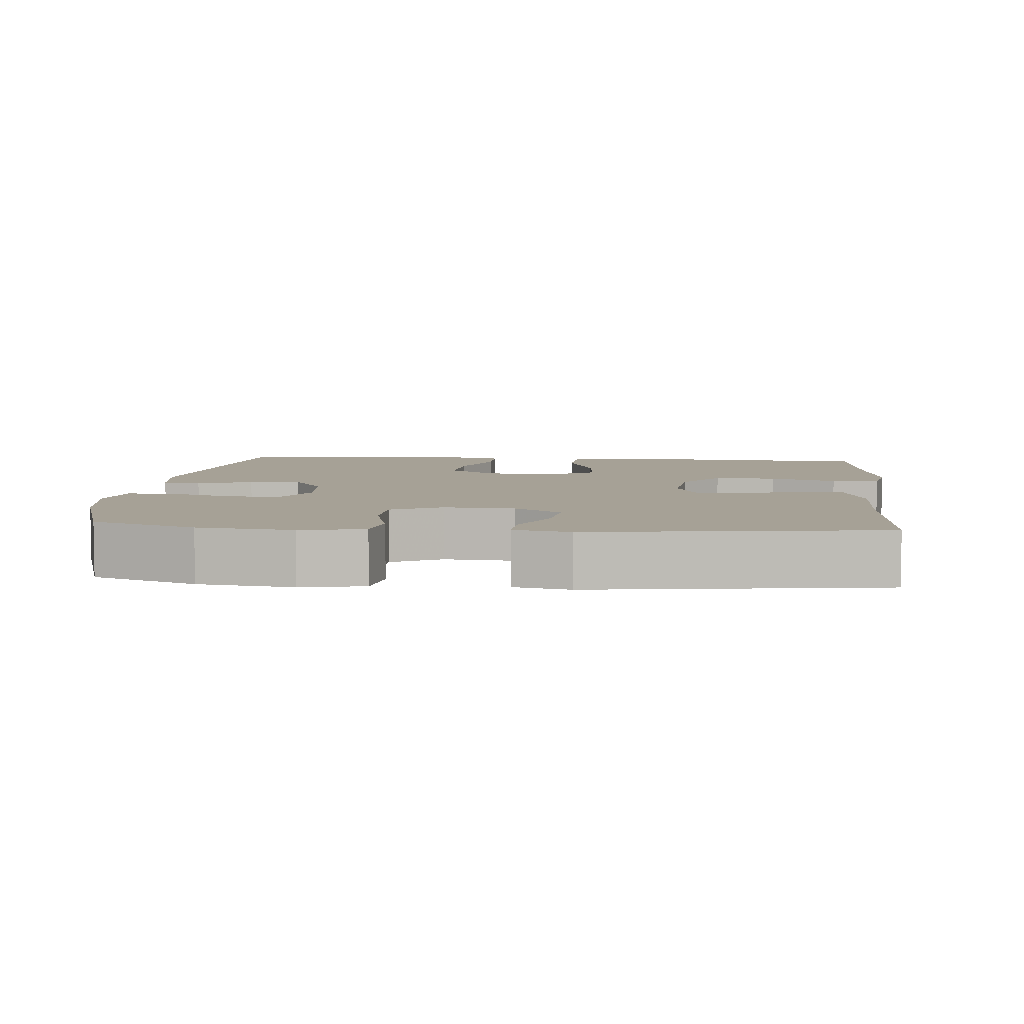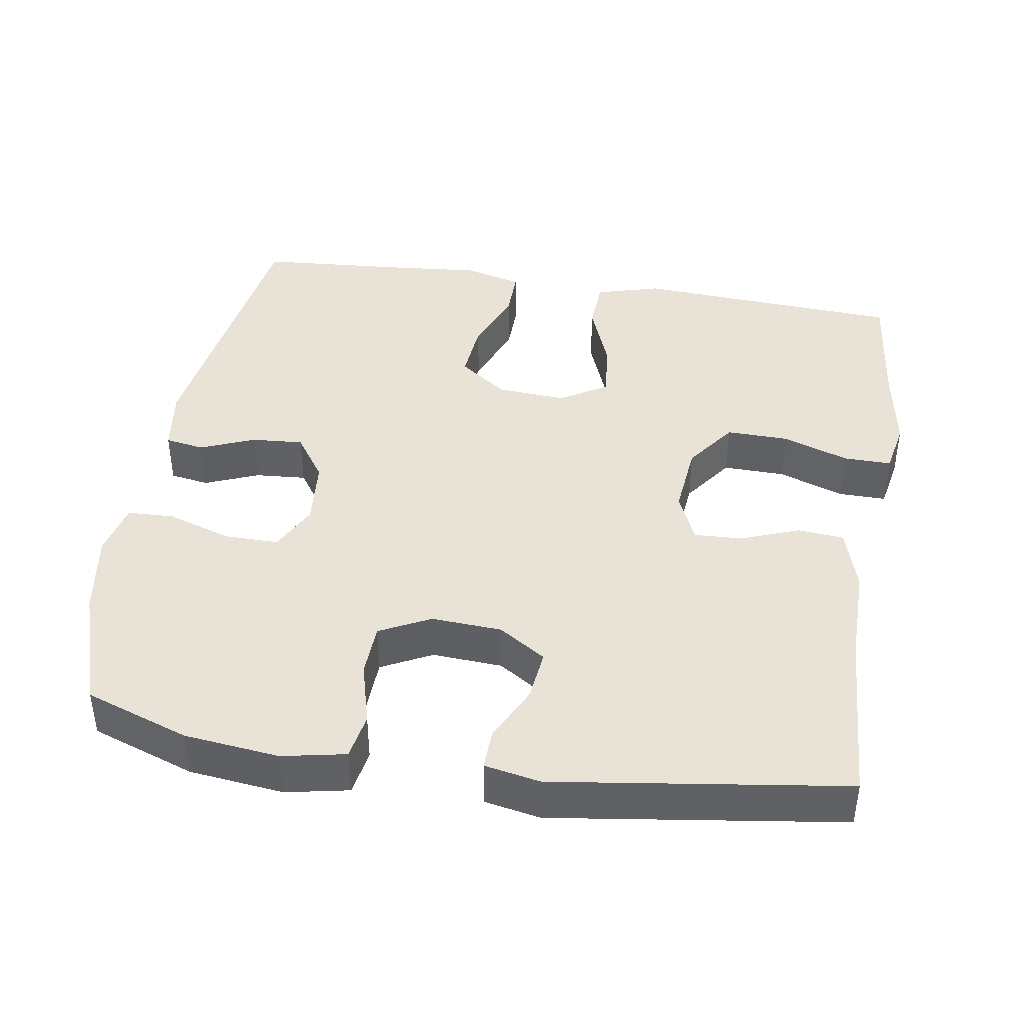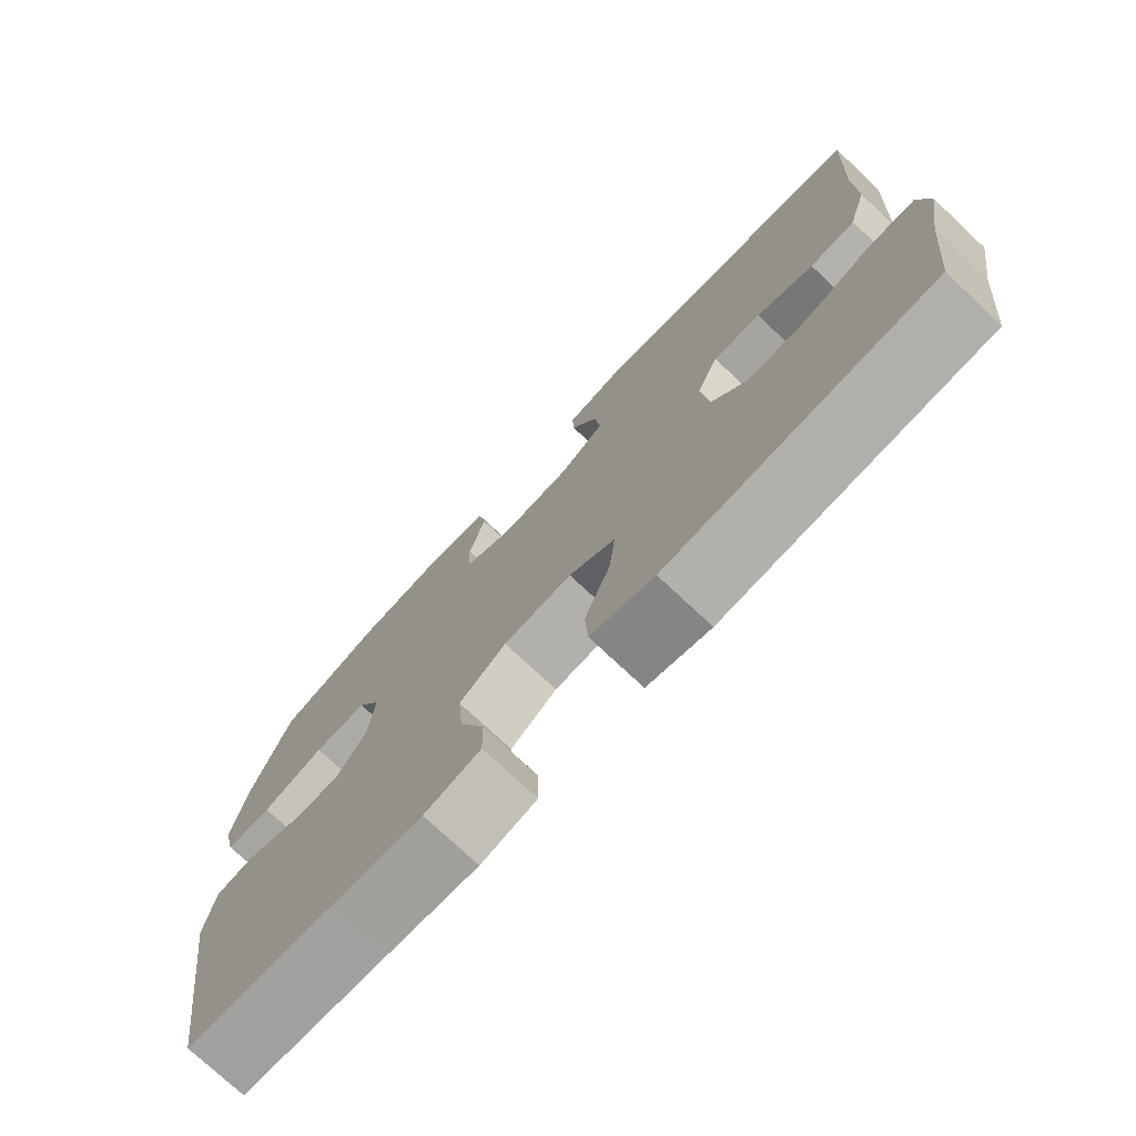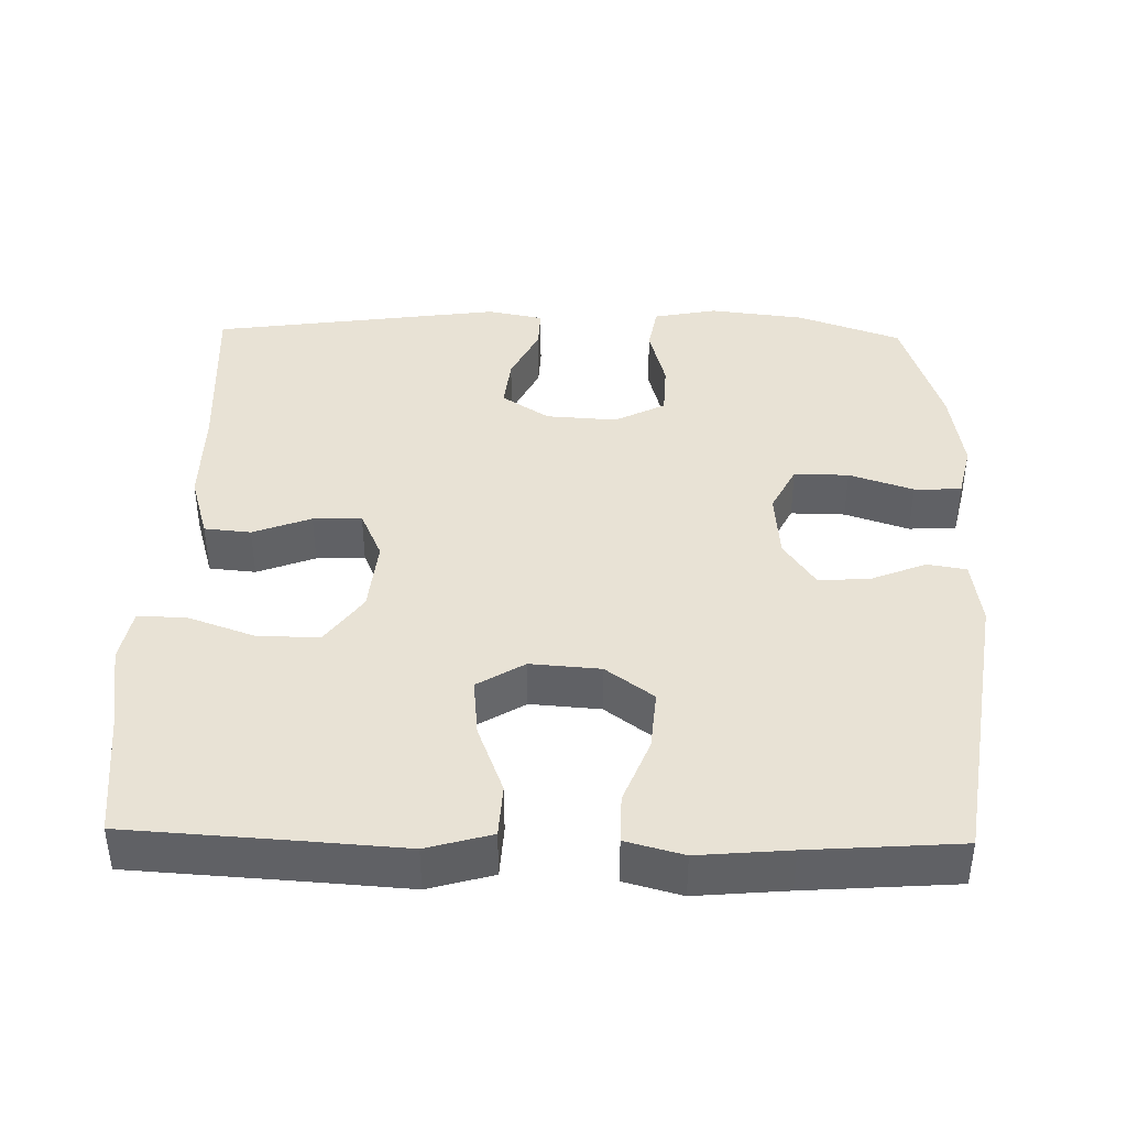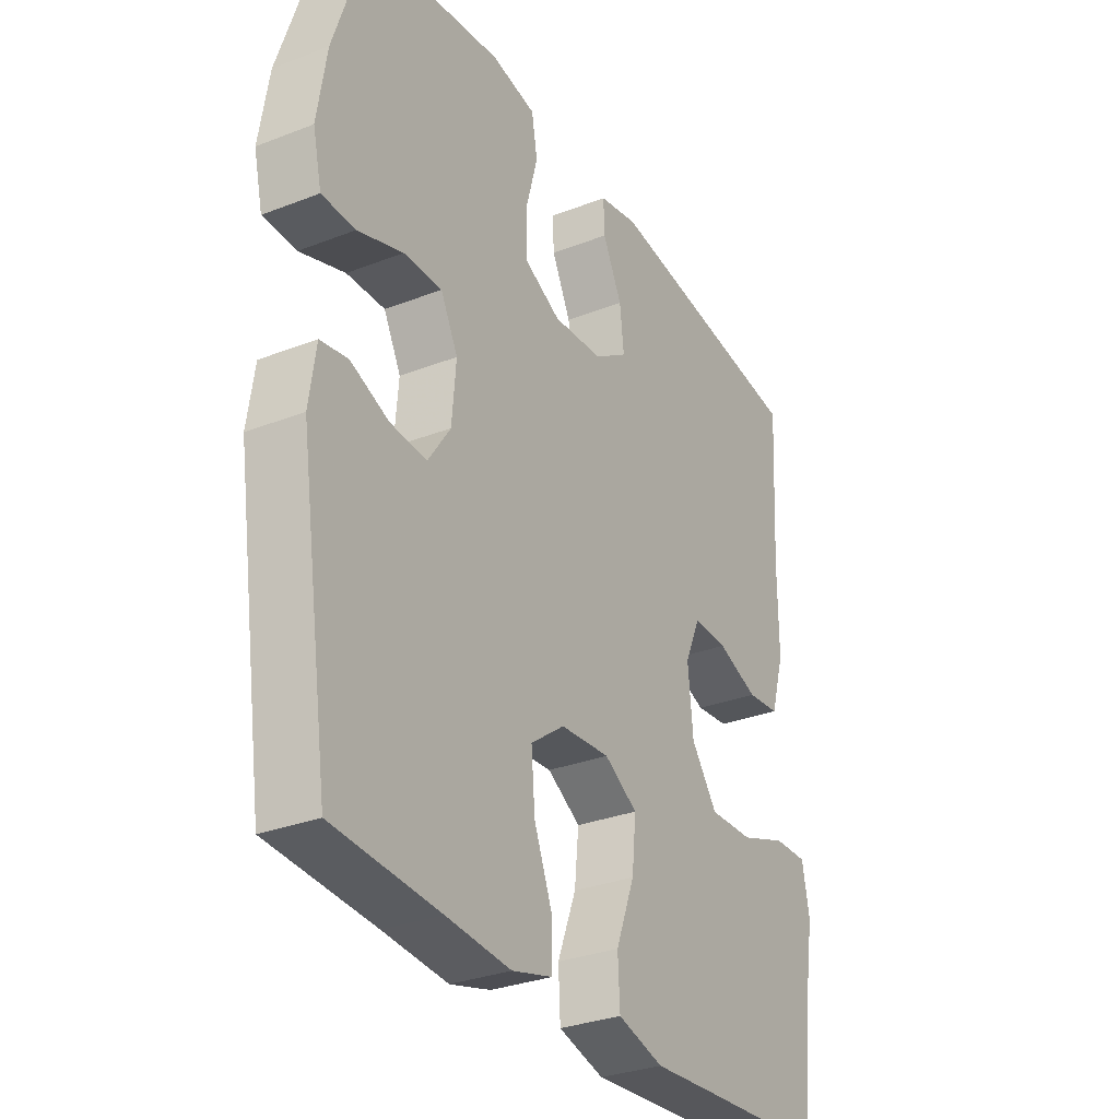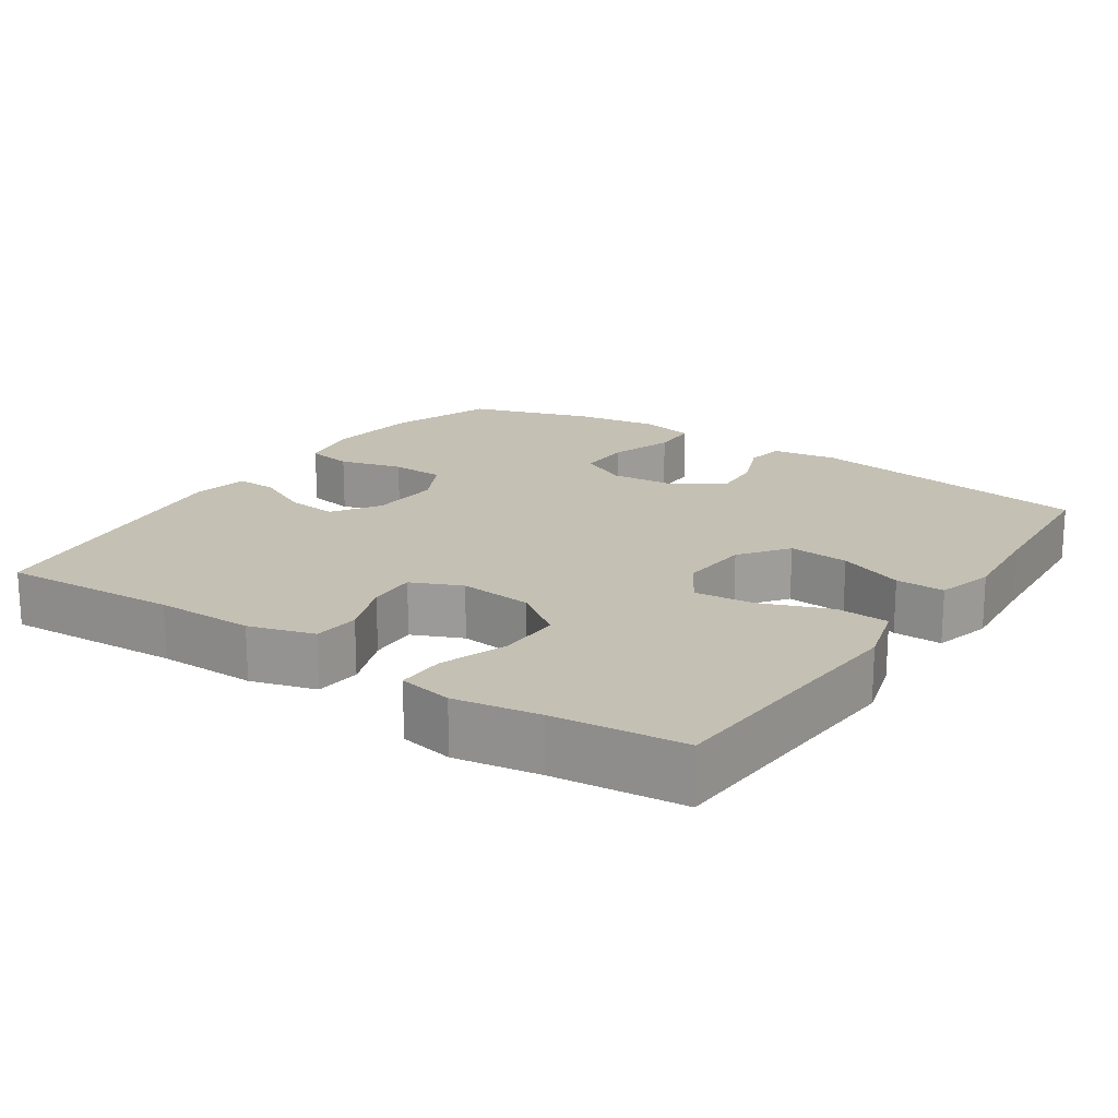
<metadata>
{"format":"obj","ext":"obj","renderer":"f3d","projection":"perspective","resolution":1024,"background":"white","views":[{"elev":6.2,"azim":5.2,"up":"+Y"},{"elev":41.7,"azim":9.0,"up":"+Y"},{"elev":-75.4,"azim":46.9,"up":"+Z"},{"elev":40.8,"azim":-178.7,"up":"+Y"},{"elev":-30.6,"azim":-60.7,"up":"+Z"},{"elev":18.3,"azim":124.0,"up":"+Y"}]}
</metadata>
<code>
v 0.5 0.07 -0.5
v 0.27 0.07 -0.514
v 0.135 0.07 -0.523
v 0.047 0.07 -0.498
v 0.043 0.07 -0.426
v 0.079 0.07 -0.332
v 0.087 0.07 -0.252
v 0.023 0.07 -0.213
v -0.072 0.07 -0.22
v -0.137 0.07 -0.268
v -0.13 0.07 -0.35
v -0.095 0.07 -0.439
v -0.094 0.07 -0.505
v -0.172 0.07 -0.526
v -0.296 0.07 -0.515
v -0.5 0.07 -0.5
v -0.558 0.07 -0.111
v -0.545 0.07 -0.021
v -0.492 0.07 -0.012
v -0.418 0.07 -0.042
v -0.348 0.07 -0.047
v -0.305 0.07 0.016
v -0.297 0.07 0.109
v -0.33 0.07 0.174
v -0.404 0.07 0.173
v -0.491 0.07 0.144
v -0.555 0.07 0.146
v -0.572 0.07 0.22
v -0.554 0.07 0.334
v -0.5 0.07 0.5
v -0.359 0.07 0.55
v -0.23 0.07 0.565
v -0.144 0.07 0.548
v -0.133 0.07 0.485
v -0.156 0.07 0.399
v -0.153 0.07 0.326
v -0.084 0.07 0.291
v 0.012 0.07 0.297
v 0.076 0.07 0.339
v 0.068 0.07 0.409
v 0.031 0.07 0.485
v 0.029 0.07 0.54
v 0.105 0.07 0.555
v 0.5 0.07 0.5
v 0.487 0.07 0.26
v 0.488 0.07 0.127
v 0.462 0.07 0.039
v 0.399 0.07 0.033
v 0.32 0.07 0.063
v 0.254 0.07 0.066
v 0.224 0.07 -0.002
v 0.234 0.07 -0.102
v 0.284 0.07 -0.171
v 0.369 0.07 -0.169
v 0.459 0.07 -0.137
v 0.524 0.07 -0.136
v 0.538 0.07 -0.209
v 0.519 0.07 -0.324
v 0.5 0 -0.5
v 0.27 0 -0.514
v 0.135 0 -0.523
v 0.047 0 -0.498
v 0.043 0 -0.426
v 0.079 0 -0.332
v 0.087 0 -0.252
v 0.023 0 -0.213
v -0.072 0 -0.22
v -0.137 0 -0.268
v -0.13 0 -0.35
v -0.095 0 -0.439
v -0.094 0 -0.505
v -0.172 0 -0.526
v -0.296 0 -0.515
v -0.5 0 -0.5
v -0.558 0 -0.111
v -0.545 0 -0.021
v -0.492 0 -0.012
v -0.418 0 -0.042
v -0.348 0 -0.047
v -0.305 0 0.016
v -0.297 0 0.109
v -0.33 0 0.174
v -0.404 0 0.173
v -0.491 0 0.144
v -0.555 0 0.146
v -0.572 0 0.22
v -0.554 0 0.334
v -0.5 0 0.5
v -0.359 0 0.55
v -0.23 0 0.565
v -0.144 0 0.548
v -0.133 0 0.485
v -0.156 0 0.399
v -0.153 0 0.326
v -0.084 0 0.291
v 0.012 0 0.297
v 0.076 0 0.339
v 0.068 0 0.409
v 0.031 0 0.485
v 0.029 0 0.54
v 0.105 0 0.555
v 0.5 0 0.5
v 0.487 0 0.26
v 0.488 0 0.127
v 0.462 0 0.039
v 0.399 0 0.033
v 0.32 0 0.063
v 0.254 0 0.066
v 0.224 0 -0.002
v 0.234 0 -0.102
v 0.284 0 -0.171
v 0.369 0 -0.169
v 0.459 0 -0.137
v 0.524 0 -0.136
v 0.538 0 -0.209
v 0.519 0 -0.324
f 56 57 58
f 55 56 58
f 54 55 58
f 58 1 2
f 54 58 2
f 53 54 2
f 4 5 6
f 3 4 6
f 2 3 6
f 53 2 6
f 52 53 6
f 51 52 6 7
f 50 51 7 8
f 47 48 49
f 46 47 49
f 45 46 49
f 45 49 50
f 44 45 50
f 43 44 50
f 42 43 50
f 41 42 50
f 40 41 50
f 39 40 50
f 50 8 9
f 39 50 9
f 38 39 9
f 33 34 35
f 32 33 35
f 31 32 35
f 30 31 35
f 29 30 35
f 28 29 35
f 27 28 35
f 26 27 35
f 25 26 35
f 24 25 35 36
f 23 24 36 37
f 18 19 20
f 17 18 20
f 16 17 20
f 15 16 20
f 15 20 21
f 14 15 21
f 13 14 21
f 12 13 21
f 11 12 21
f 10 11 21 22
f 23 37 38
f 22 23 38
f 10 22 38
f 9 10 38
f 116 115 114
f 116 114 113
f 116 113 112
f 60 59 116
f 60 116 112
f 60 112 111
f 64 63 62
f 64 62 61
f 64 61 60
f 64 60 111
f 64 111 110
f 65 64 110 109
f 66 65 109 108
f 107 106 105
f 107 105 104
f 107 104 103
f 108 107 103
f 108 103 102
f 108 102 101
f 108 101 100
f 108 100 99
f 108 99 98
f 108 98 97
f 67 66 108
f 67 108 97
f 67 97 96
f 93 92 91
f 93 91 90
f 93 90 89
f 93 89 88
f 93 88 87
f 93 87 86
f 93 86 85
f 93 85 84
f 93 84 83
f 94 93 83 82
f 95 94 82 81
f 78 77 76
f 78 76 75
f 78 75 74
f 78 74 73
f 79 78 73
f 79 73 72
f 79 72 71
f 79 71 70
f 79 70 69
f 80 79 69 68
f 96 95 81
f 96 81 80
f 96 80 68
f 96 68 67
f 1 59 60 2
f 2 60 61 3
f 3 61 62 4
f 4 62 63 5
f 5 63 64 6
f 6 64 65 7
f 7 65 66 8
f 8 66 67 9
f 9 67 68 10
f 10 68 69 11
f 11 69 70 12
f 12 70 71 13
f 13 71 72 14
f 14 72 73 15
f 15 73 74 16
f 16 74 75 17
f 17 75 76 18
f 18 76 77 19
f 19 77 78 20
f 20 78 79 21
f 21 79 80 22
f 22 80 81 23
f 23 81 82 24
f 24 82 83 25
f 25 83 84 26
f 26 84 85 27
f 27 85 86 28
f 28 86 87 29
f 29 87 88 30
f 30 88 89 31
f 31 89 90 32
f 32 90 91 33
f 33 91 92 34
f 34 92 93 35
f 35 93 94 36
f 36 94 95 37
f 37 95 96 38
f 38 96 97 39
f 39 97 98 40
f 40 98 99 41
f 41 99 100 42
f 42 100 101 43
f 43 101 102 44
f 44 102 103 45
f 45 103 104 46
f 46 104 105 47
f 47 105 106 48
f 48 106 107 49
f 49 107 108 50
f 50 108 109 51
f 51 109 110 52
f 52 110 111 53
f 53 111 112 54
f 54 112 113 55
f 55 113 114 56
f 56 114 115 57
f 57 115 116 58
f 58 116 59 1

</code>
